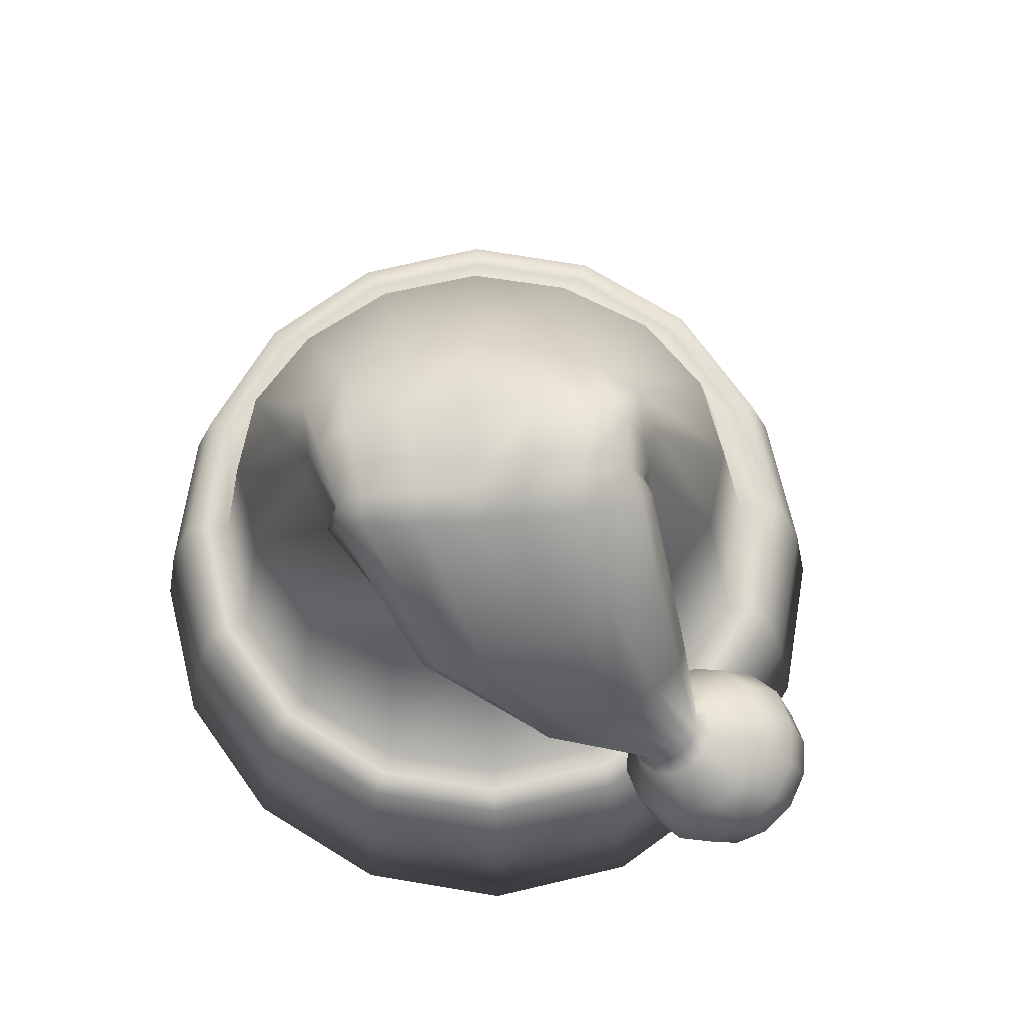
<metadata>
{"format":"obj","ext":"obj","renderer":"f3d","projection":"perspective","resolution":1024,"background":"white","views":[{"elev":71.2,"azim":-137.0,"up":"+Y"}]}
</metadata>
<code>
g christmassNight
v -0.3206 -0.04783 -0.05063
v -0.3225 -0.03193 -0.01323
v -0.3337 0.01295 -0.04222
v -0.3327 0.0036 -0.06373
v -0.3393 0.01856 -0.06653
v -0.3402 0.02511 -0.05063
v -0.3449 0.01576 -0.08243
v -0.3337 -0.05438 -0.08897
v -0.3514 -0.1049 -0.07775
v -0.3365 -0.09832 -0.0338
v -0.3814 -0.09926 -0.1142
v -0.3402 -0.0001407 -0.08617
v -0.3589 -0.0497 -0.1208
v -0.4197 -0.08243 -0.1357
v -0.3926 -0.03474 -0.1385
v -0.459 -0.05625 -0.1376
v -0.4272 -0.0123 -0.1404
v -0.3552 0.002665 -0.1039
v -0.3739 0.01202 -0.1152
v -0.3935 0.02417 -0.1161
v -0.3561 0.01763 -0.09552
v -0.3702 0.02417 -0.1039
v -0.3842 0.03352 -0.1039
v -0.3963 0.04381 -0.09832
v -0.4104 0.03913 -0.1067
v -0.2701 0.1018 -0.1862
v -0.2542 0.07654 -0.1647
v -0.2477 0.0597 -0.1441
v -0.1457 0.2065 -0.2367
v -0.1308 0.1719 -0.218
v -0.1261 0.1457 -0.1928
v -0.0036 0.3402 -0.2133
v 0.01136 0.3019 -0.2143
v 0.01978 0.2701 -0.2031
v 0.01043 0.3524 -0.1965
v 0.01136 0.3131 -0.1965
v 0.07401 0.3262 -0.1759
v 0.07027 0.3524 -0.1638
v 0.1282 0.3169 -0.1339
v 0.07775 0.2897 -0.1844
v 0.1133 0.3019 -0.1703
v 0.1133 0.1242 -0.247
v 0.01417 0.1242 -0.2592
v 0.19 0.1252 -0.2012
v 0.1077 -0.07588 -0.2956
v -0.01389 -0.07588 -0.3199
v 0.2115 -0.07588 -0.2264
v 0.2807 -0.07588 -0.1226
v 0.2358 0.1261 -0.1245
v 0.305 -0.07495 -0.0001407
v 0.2451 0.128 -0.02726
v 0.1189 0.329 -0.08149
v -0.3365 -0.09832 -0.0338
v -0.3225 -0.03193 -0.01323
v -0.3206 -0.04783 -0.05063
v -0.3393 -0.07962 0.01015
v -0.3767 -0.1329 -0.01791
v -0.3786 -0.1161 0.0195
v -0.3589 -0.05344 0.04381
v -0.3963 -0.09365 0.04942
v -0.3402 -0.009491 0.01669
v -0.3926 -0.02445 0.06157
v -0.4244 -0.0684 0.06438
v -0.3683 0.01576 0.03165
v -0.3599 0.041 -0.01604
v -0.344 0.02604 -0.02539
v -0.3337 0.01295 -0.04222
v -0.3402 0.02511 -0.05063
v -0.3477 0.03446 -0.03848
v -0.3599 0.04568 -0.03193
v -0.3019 0.1102 -0.0338
v -0.3243 0.1448 -0.01323
v -0.2804 0.08402 -0.06747
v -0.2392 0.2074 -0.02913
v -0.2776 0.2561 0.004535
v -0.1457 0.3178 -0.03287
v -0.2103 0.3262 0.03913
v -0.09524 0.2991 -0.0843
v -0.199 0.1738 -0.07962
v -0.03726 0.2953 -0.1423
v -0.157 0.1495 -0.1385
v 0.01978 0.2701 -0.2031
v -0.1261 0.1457 -0.1928
v -0.2607 0.06438 -0.1067
v -0.3393 0.01856 -0.06653
v -0.2477 0.0597 -0.1441
v -0.3449 0.01576 -0.08243
v -0.4244 -0.0684 0.06438
v -0.4319 0.001729 0.0597
v -0.3926 -0.02445 0.06157
v -0.459 -0.04689 0.06251
v -0.4571 -0.1058 0.04007
v -0.4702 0.01856 0.0382
v -0.4777 -0.09271 0.03913
v -0.4814 -0.1245 -0.005751
v -0.4926 -0.031 0.04381
v -0.5001 0.02417 0.001729
v -0.4964 -0.08336 0.02791
v -0.5179 -0.02632 0.01295
v -0.5151 0.01763 -0.04222
v -0.531 -0.03287 -0.02539
v -0.5113 -0.08056 0.01015
v -0.5188 -0.0843 -0.0123
v -0.5179 -0.09365 -0.0338
v -0.5282 -0.04876 -0.06373
v -0.5001 0.02417 0.001729
v -0.5151 0.01763 -0.04222
v -0.4749 0.05129 -0.05812
v -0.4618 0.05783 -0.01978
v -0.4702 0.01856 0.0382
v -0.4365 0.05316 0.01202
v -0.4319 0.001729 0.0597
v -0.4029 0.0382 0.03072
v -0.3926 -0.02445 0.06157
v -0.3683 0.01576 0.03165
v -0.3804 0.05316 -0.01697
v -0.3599 0.041 -0.01604
v -0.3599 0.04568 -0.03193
v -0.3739 0.05503 -0.03193
v -0.3991 0.06251 -0.02819
v -0.3879 0.06064 -0.04035
v -0.4141 0.06531 -0.04596
v -0.3991 0.06344 -0.05344
v -0.4216 0.06157 -0.0684
v -0.4047 0.06064 -0.06934
v -0.4206 0.05222 -0.08991
v -0.4721 0.03539 -0.09552
v -0.4038 0.05409 -0.08523
v -0.4104 0.03913 -0.1067
v -0.3963 0.04381 -0.09832
v -0.4552 0.01295 -0.1254
v -0.3935 0.02417 -0.1161
v -0.4272 -0.0123 -0.1404
v -0.5151 0.01763 -0.04222
v -0.4721 0.03539 -0.09552
v -0.4749 0.05129 -0.05812
v -0.5123 -0.001076 -0.08617
v -0.531 -0.03287 -0.02539
v -0.4552 0.01295 -0.1254
v -0.5282 -0.04876 -0.06373
v -0.4926 -0.02726 -0.1198
v -0.4272 -0.0123 -0.1404
v -0.459 -0.05625 -0.1376
v -0.5113 -0.07121 -0.09271
v -0.5179 -0.09365 -0.0338
v -0.4833 -0.09645 -0.1077
v -0.5076 -0.1067 -0.05063
v -0.4908 -0.1217 -0.05999
v -0.4814 -0.1245 -0.005751
v -0.5076 -0.1067 -0.05063
v -0.5179 -0.09365 -0.0338
v -0.4908 -0.1217 -0.05999
v -0.4711 -0.1339 -0.05905
v -0.4487 -0.1189 -0.1067
v -0.4833 -0.09645 -0.1077
v -0.4197 -0.08243 -0.1357
v -0.459 -0.05625 -0.1376
v -0.3814 -0.09926 -0.1142
v -0.415 -0.1339 -0.08804
v -0.3514 -0.1049 -0.07775
v -0.4524 -0.1432 -0.04783
v -0.3898 -0.1385 -0.05625
v -0.3365 -0.09832 -0.0338
v -0.3767 -0.1329 -0.01791
v -0.4375 -0.146 -0.03006
v -0.43 -0.1423 -0.007621
v -0.3786 -0.1161 0.0195
v -0.4309 -0.1329 0.01389
v -0.3963 -0.09365 0.04942
v -0.4412 -0.1198 0.03072
v -0.4571 -0.1058 0.04007
v -0.4244 -0.0684 0.06438
v -0.03913 0.1411 0.2533
v -0.0915 0.373 0.1018
v -0.02417 0.3608 0.0728
v 0.0656 0.1373 0.2243
v -0.01389 -0.07495 0.3197
v 0.0338 0.3486 0.03446
v 0.1077 -0.07495 0.2953
v 0.1544 0.1336 0.1654
v 0.08617 0.3374 -0.02071
v 0.2115 -0.07495 0.2252
v 0.218 0.1308 0.0756
v 0.1189 0.329 -0.08149
v 0.2807 -0.07495 0.1224
v 0.2451 0.128 -0.02726
v 0.305 -0.07495 -0.0001407
v 0.01417 0.1242 -0.2592
v 0.01978 0.2701 -0.2031
v -0.03726 0.2953 -0.1423
v -0.08776 0.1289 -0.2292
v -0.01389 -0.07588 -0.3199
v -0.09524 0.2991 -0.0843
v -0.1364 -0.07588 -0.2956
v -0.1785 0.1308 -0.1656
v -0.1457 0.3178 -0.03287
v -0.2402 -0.07588 -0.2264
v -0.2383 0.1345 -0.07775
v -0.2103 0.3262 0.03913
v -0.3094 -0.07588 -0.1226
v -0.2692 0.1373 0.02698
v -0.3337 -0.07588 -0.0001407
v -0.1364 -0.07588 0.2953
v -0.03913 0.1411 0.2533
v -0.01389 -0.07495 0.3197
v -0.1354 0.142 0.242
v -0.0915 0.373 0.1018
v -0.2402 -0.07588 0.2252
v -0.1448 0.3702 0.1083
v -0.2112 0.1401 0.1972
v -0.3094 -0.07588 0.1224
v -0.257 0.1392 0.1214
v -0.3337 -0.07588 -0.0001407
v -0.2692 0.1373 0.02698
v -0.1813 0.3533 0.09524
v -0.2009 0.3393 0.06344
v -0.2103 0.3262 0.03913
v -0.1869 0.3702 0.06999
v -0.1616 0.4038 0.06906
v -0.2093 0.3692 0.04194
v -0.1972 0.4029 0.03072
v -0.2271 0.3608 0.03726
v -0.2308 0.3851 0.01576
v -0.2981 0.3103 -0.02632
v -0.2916 0.2869 0.0007944
v -0.2776 0.2561 0.004535
v -0.3365 0.1682 -0.0151
v -0.3243 0.1448 -0.01323
v -0.3505 0.1887 -0.04128
v -0.3496 0.1972 -0.08149
v -0.2813 0.3187 -0.07962
v -0.3879 0.06064 -0.04035
v -0.3739 0.05503 -0.03193
v -0.3599 0.04568 -0.03193
v 0.1189 0.329 -0.08149
v 0.07027 0.3524 -0.1638
v 0.1282 0.3169 -0.1339
v 0.05718 0.3711 -0.1329
v 0.08617 0.3374 -0.02071
v 0.01043 0.3524 -0.1965
v 0.02165 0.3795 -0.08056
v 0.0338 0.3486 0.03446
v -0.01015 0.3767 -0.1759
v -0.0036 0.3402 -0.2133
v -0.02885 0.3617 -0.1965
v -0.05035 0.3832 -0.1357
v -0.06999 0.3683 -0.1582
v -0.02137 0.3898 -0.02726
v -0.02417 0.3608 0.0728
v -0.0943 0.3935 -0.09458
v -0.07747 0.4057 0.01856
v -0.0915 0.373 0.1018
v -0.1177 0.3748 -0.1152
v -0.2037 0.2645 -0.2012
v -0.2411 0.2953 -0.1526
v -0.1317 0.4206 0.05503
v -0.1448 0.3702 0.1083
v -0.1616 0.4038 0.06906
v -0.1326 0.4047 -0.05438
v -0.1523 0.386 -0.08243
v -0.2654 0.3094 -0.1208
v -0.171 0.4197 -0.0151
v -0.1972 0.4029 0.03072
v -0.1944 0.3973 -0.03848
v -0.2813 0.3187 -0.07962
v -0.2308 0.3851 0.01576
v -0.2981 0.3103 -0.02632
v -0.3505 0.1887 -0.04128
v -0.3879 0.06064 -0.04035
v -0.3991 0.06344 -0.05344
v -0.3496 0.1972 -0.08149
v -0.4047 0.06064 -0.06934
v -0.3449 0.1906 -0.1114
v -0.2813 0.3187 -0.07962
v -0.4038 0.05409 -0.08523
v -0.2654 0.3094 -0.1208
v -0.3327 0.1785 -0.1367
v -0.3963 0.04381 -0.09832
v -0.2411 0.2953 -0.1526
v -0.3122 0.1541 -0.1685
v -0.3842 0.03352 -0.1039
v -0.2037 0.2645 -0.2012
v -0.2907 0.1308 -0.189
v -0.3702 0.02417 -0.1039
v -0.2701 0.1018 -0.1862
v -0.1682 0.2383 -0.232
v -0.06999 0.3683 -0.1582
v -0.1457 0.2065 -0.2367
v -0.02885 0.3617 -0.1965
v -0.0036 0.3402 -0.2133
v -0.01389 -0.19 -0.4022
v -0.01389 -0.07588 -0.3695
v -0.1551 -0.07588 -0.3414
v -0.1682 -0.19 -0.3714
v -0.01389 -0.333 -0.4256
v -0.2748 -0.07588 -0.261
v -0.1766 -0.333 -0.3929
v -0.2981 -0.19 -0.2844
v -0.3552 -0.07588 -0.1413
v -0.315 -0.333 -0.3012
v -0.3851 -0.19 -0.1535
v -0.3832 -0.07588 -0.0001407
v -0.4076 -0.333 -0.1628
v -0.416 -0.19 -0.0001407
v -0.4393 -0.333 -0.0001407
v -0.416 -0.19 -0.0001407
v -0.3832 -0.07588 -0.0001407
v -0.3552 -0.07588 0.1411
v -0.3851 -0.19 0.1532
v -0.4393 -0.333 -0.0001407
v -0.2748 -0.07588 0.2607
v -0.4076 -0.333 0.1626
v -0.2981 -0.19 0.2841
v -0.1551 -0.07588 0.3402
v -0.315 -0.333 0.301
v -0.1682 -0.19 0.3711
v -0.01389 -0.07588 0.3683
v -0.1766 -0.333 0.3935
v -0.01389 -0.19 0.4019
v -0.01389 -0.333 0.4253
v 0.3873 -0.19 -0.0001407
v 0.3545 -0.07588 -0.0001407
v 0.3265 -0.07588 -0.1413
v 0.3573 -0.19 -0.1535
v 0.4116 -0.333 -0.0001407
v 0.247 -0.07588 -0.261
v 0.3788 -0.333 -0.1628
v 0.2704 -0.19 -0.2844
v 0.1273 -0.07588 -0.3414
v 0.2872 -0.333 -0.3012
v 0.1395 -0.19 -0.3714
v -0.01389 -0.07588 -0.3695
v 0.1488 -0.333 -0.3929
v -0.01389 -0.19 -0.4022
v -0.01389 -0.333 -0.4256
v -0.01389 -0.19 0.4019
v -0.01389 -0.07588 0.3683
v 0.1273 -0.07588 0.3402
v 0.1395 -0.19 0.3711
v -0.01389 -0.333 0.4253
v 0.247 -0.07588 0.2607
v 0.1488 -0.333 0.3935
v 0.2704 -0.19 0.2841
v 0.3265 -0.07588 0.1411
v 0.2872 -0.333 0.301
v 0.3573 -0.19 0.1532
v 0.3545 -0.07588 -0.0001407
v 0.3788 -0.333 0.1626
v 0.3873 -0.19 -0.0001407
v 0.4116 -0.333 -0.0001407
v -0.3514 -0.333 0.1401
v -0.4076 -0.333 0.1626
v -0.315 -0.333 0.301
v -0.2729 -0.333 0.2579
v -0.3795 -0.333 -0.0001407
v -0.1766 -0.333 0.3935
v -0.4393 -0.333 -0.0001407
v -0.1541 -0.333 0.3374
v -0.3514 -0.333 -0.1404
v -0.01389 -0.333 0.4253
v -0.4076 -0.333 -0.1628
v -0.01389 -0.333 0.3655
v -0.2729 -0.333 -0.2582
v 0.1488 -0.333 0.3935
v -0.315 -0.333 -0.3012
v 0.1254 -0.333 0.3374
v -0.1541 -0.333 -0.3377
v 0.2872 -0.333 0.301
v -0.1766 -0.333 -0.3929
v 0.2442 -0.333 0.2579
v -0.01389 -0.333 -0.3658
v 0.3788 -0.333 0.1626
v -0.01389 -0.333 -0.4256
v 0.3237 -0.333 0.1401
v 0.1254 -0.333 -0.3377
v 0.4116 -0.333 -0.0001407
v 0.1488 -0.333 -0.3929
v 0.3517 -0.333 -0.0001407
v 0.2442 -0.333 -0.2582
v 0.3788 -0.333 -0.1628
v 0.2872 -0.333 -0.3012
v 0.3237 -0.333 -0.1404
v -0.257 -0.0684 -0.2433
v -0.2748 -0.07588 -0.261
v -0.1551 -0.07588 -0.3414
v -0.1457 -0.0684 -0.3181
v -0.01389 -0.07588 -0.3695
v -0.3318 -0.0684 -0.132
v -0.3552 -0.07588 -0.1413
v -0.01389 -0.0684 -0.3433
v 0.1273 -0.07588 -0.3414
v -0.358 -0.0684 -0.0001407
v -0.3832 -0.07588 -0.0001407
v 0.117 -0.0684 -0.3181
v 0.247 -0.07588 -0.261
v -0.3318 -0.0684 0.1308
v -0.3552 -0.07588 0.1411
v 0.2283 -0.0684 -0.2433
v 0.3265 -0.07588 -0.1413
v -0.257 -0.0684 0.243
v -0.2748 -0.07588 0.2607
v 0.3031 -0.0684 -0.132
v 0.3545 -0.07588 -0.0001407
v -0.1457 -0.0684 0.3169
v -0.1551 -0.07588 0.3402
v 0.3293 -0.0684 -0.0001407
v 0.3265 -0.07588 0.1411
v -0.01389 -0.0684 0.343
v -0.01389 -0.07588 0.3683
v 0.3031 -0.0684 0.1308
v 0.247 -0.07588 0.2607
v 0.117 -0.0684 0.3169
v 0.1273 -0.07588 0.3402
v 0.2283 -0.0684 0.243
v -0.1364 -0.07588 0.2953
v -0.01389 -0.07495 0.3197
v -0.2402 -0.07588 0.2252
v 0.1077 -0.07495 0.2953
v 0.2115 -0.07495 0.2252
v -0.3094 -0.07588 0.1224
v 0.2807 -0.07495 0.1224
v 0.305 -0.07495 -0.0001407
v -0.3337 -0.07588 -0.0001407
v 0.2807 -0.07588 -0.1226
v -0.3094 -0.07588 -0.1226
v 0.2115 -0.07588 -0.2264
v -0.2402 -0.07588 -0.2264
v 0.1077 -0.07588 -0.2956
v -0.1364 -0.07588 -0.2956
v -0.01389 -0.07588 -0.3199
v -0.01389 -0.1956 -0.261
v -0.01389 -0.333 -0.3658
v -0.1541 -0.333 -0.3377
v -0.1139 -0.1956 -0.2414
v -0.2729 -0.333 -0.2582
v 0.08617 -0.1956 -0.2414
v 0.1254 -0.333 -0.3377
v 0.1703 -0.1956 -0.1844
v 0.2442 -0.333 -0.2582
v -0.199 -0.1956 -0.1844
v -0.3514 -0.333 -0.1404
v 0.2274 -0.1956 -0.1002
v 0.3237 -0.333 -0.1404
v -0.2551 -0.1956 -0.1002
v -0.3795 -0.333 -0.0001407
v 0.247 -0.1956 -0.0001407
v 0.3517 -0.333 -0.0001407
v -0.2748 -0.1956 -0.0001407
v -0.3514 -0.333 0.1401
v 0.2274 -0.1956 0.09991
v 0.3237 -0.333 0.1401
v -0.2551 -0.1956 0.09991
v -0.2729 -0.333 0.2579
v 0.1703 -0.1956 0.1841
v 0.2442 -0.333 0.2579
v -0.199 -0.1956 0.1841
v -0.1541 -0.333 0.3374
v 0.08617 -0.1956 0.2411
v 0.1254 -0.333 0.3374
v -0.1139 -0.1956 0.2411
v -0.01389 -0.333 0.3655
v -0.01389 -0.1956 0.2607
g christmassNight_0
f 3 2 1
f 4 3 1
f 4 5 3
f 5 6 3
f 7 5 4
f 4 1 8
f 8 1 9
f 1 10 9
f 8 9 11
f 12 4 8
f 12 7 4
f 13 8 11
f 12 8 13
f 13 11 14
f 15 13 14
f 15 14 16
f 17 15 16
f 18 12 13
f 18 13 15
f 19 15 17
f 19 18 15
f 20 19 17
f 21 7 12
f 18 21 12
f 19 22 18
f 22 21 18
f 23 22 19
f 20 23 19
f 24 23 20
f 25 24 20
f 21 22 26
f 7 21 27
f 27 21 26
f 28 7 27
f 27 26 29
f 28 27 30
f 30 27 29
f 31 28 30
f 30 29 32
f 31 30 33
f 33 30 32
f 34 31 33
f 33 32 35
f 36 33 35
f 36 34 33
f 36 35 37
f 36 37 34
f 35 38 37
f 37 38 39
f 37 40 34
f 41 37 39
f 41 40 37
f 34 40 42
f 43 34 42
f 40 41 44
f 42 40 44
f 43 42 45
f 46 43 45
f 45 42 47
f 42 44 47
f 47 44 48
f 44 41 49
f 44 49 48
f 41 39 49
f 48 49 50
f 49 51 50
f 49 39 51
f 39 52 51
f 55 54 53
f 54 56 53
f 53 56 57
f 56 58 57
f 56 59 58
f 59 60 58
f 54 61 56
f 61 59 56
f 59 62 60
f 62 63 60
f 64 62 59
f 61 64 59
f 65 64 61
f 66 61 54
f 66 65 61
f 67 66 54
f 67 68 66
f 66 69 65
f 68 69 66
f 69 70 65
f 70 69 71
f 72 70 71
f 69 68 73
f 71 69 73
f 72 71 74
f 75 72 74
f 75 74 76
f 77 75 76
f 76 74 78
f 74 71 79
f 74 79 78
f 71 73 79
f 78 79 80
f 79 81 80
f 79 73 81
f 80 81 82
f 81 83 82
f 73 68 84
f 73 84 81
f 81 84 83
f 68 85 84
f 84 86 83
f 84 85 86
f 85 87 86
f 90 89 88
f 89 91 88
f 88 91 92
f 89 93 91
f 91 94 92
f 92 94 95
f 93 96 91
f 91 96 94
f 93 97 96
f 96 98 94
f 94 98 95
f 97 99 96
f 96 99 98
f 97 100 99
f 100 101 99
f 99 102 98
f 98 102 95
f 99 101 102
f 102 103 95
f 101 103 102
f 103 104 95
f 101 105 103
f 105 104 103
f 108 107 106
f 109 108 106
f 109 106 110
f 111 109 110
f 111 110 112
f 113 111 112
f 113 112 114
f 115 113 114
f 116 113 115
f 117 116 115
f 117 118 116
f 118 119 116
f 116 120 113
f 116 119 120
f 120 111 113
f 119 121 120
f 120 122 111
f 120 121 122
f 122 109 111
f 121 123 122
f 122 124 109
f 122 123 124
f 124 108 109
f 123 125 124
f 124 126 108
f 124 125 126
f 126 127 108
f 125 128 126
f 126 129 127
f 126 128 129
f 128 130 129
f 129 131 127
f 129 132 131
f 132 133 131
f 136 135 134
f 135 137 134
f 134 137 138
f 135 139 137
f 137 140 138
f 139 141 137
f 137 141 140
f 139 142 141
f 142 143 141
f 141 144 140
f 141 143 144
f 140 144 145
f 143 146 144
f 144 147 145
f 144 146 147
f 146 148 147
f 151 150 149
f 150 152 149
f 152 153 149
f 154 153 152
f 155 154 152
f 156 154 155
f 157 156 155
f 156 158 154
f 158 159 154
f 154 159 153
f 158 160 159
f 159 161 153
f 153 161 149
f 160 162 159
f 159 162 161
f 160 163 162
f 163 164 162
f 162 165 161
f 162 164 165
f 161 165 149
f 164 166 165
f 165 166 149
f 164 167 166
f 167 168 166
f 166 168 149
f 167 169 168
f 168 170 149
f 169 170 168
f 170 171 149
f 169 172 170
f 172 171 170
f 175 174 173
f 176 175 173
f 176 173 177
f 178 175 176
f 179 176 177
f 180 178 176
f 180 176 179
f 181 178 180
f 182 180 179
f 183 181 180
f 183 180 182
f 184 181 183
f 185 183 182
f 186 184 183
f 186 183 185
f 187 186 185
f 190 189 188
f 191 190 188
f 191 188 192
f 193 190 191
f 194 191 192
f 195 193 191
f 195 191 194
f 196 193 195
f 197 195 194
f 198 196 195
f 198 195 197
f 199 196 198
f 200 198 197
f 201 199 198
f 201 198 200
f 202 201 200
f 205 204 203
f 204 206 203
f 204 207 206
f 203 206 208
f 207 209 206
f 206 210 208
f 206 209 210
f 208 210 211
f 210 212 211
f 211 212 213
f 212 214 213
f 209 215 210
f 210 215 212
f 212 216 214
f 215 216 212
f 216 217 214
f 218 215 209
f 218 216 215
f 219 218 209
f 218 220 216
f 218 219 220
f 220 217 216
f 219 221 220
f 220 221 222
f 220 222 217
f 221 223 222
f 223 224 222
f 222 225 217
f 224 225 222
f 225 226 217
f 225 227 226
f 227 228 226
f 224 229 225
f 229 227 225
f 230 229 224
f 231 230 224
f 229 232 227
f 232 233 227
f 227 233 228
f 233 234 228
f 237 236 235
f 236 238 235
f 235 238 239
f 236 240 238
f 238 241 239
f 239 241 242
f 240 243 238
f 238 243 241
f 240 244 243
f 244 245 243
f 243 245 246
f 243 246 241
f 245 247 246
f 241 248 242
f 241 246 248
f 242 248 249
f 246 247 250
f 246 250 248
f 248 251 249
f 248 250 251
f 249 251 252
f 247 253 250
f 247 254 253
f 254 255 253
f 251 256 252
f 252 256 257
f 256 258 257
f 250 259 251
f 250 253 259
f 251 259 256
f 253 255 260
f 253 260 259
f 255 261 260
f 256 262 258
f 259 262 256
f 259 260 262
f 262 263 258
f 260 261 264
f 260 264 262
f 262 264 263
f 261 265 264
f 264 266 263
f 264 265 266
f 265 267 266
f 270 269 268
f 271 270 268
f 272 270 271
f 273 272 271
f 273 271 274
f 275 272 273
f 276 273 274
f 277 275 273
f 277 273 276
f 278 275 277
f 279 277 276
f 280 278 277
f 280 277 279
f 281 278 280
f 282 280 279
f 283 281 280
f 283 280 282
f 284 281 283
f 285 284 283
f 286 283 282
f 285 283 286
f 286 282 287
f 288 285 286
f 289 286 287
f 288 286 289
f 290 288 289
f 293 292 291
f 294 293 291
f 294 291 295
f 296 293 294
f 297 294 295
f 298 296 294
f 298 294 297
f 299 296 298
f 300 298 297
f 301 299 298
f 301 298 300
f 302 299 301
f 303 301 300
f 304 302 301
f 304 301 303
f 305 304 303
f 308 307 306
f 309 308 306
f 309 306 310
f 311 308 309
f 312 309 310
f 313 311 309
f 313 309 312
f 314 311 313
f 315 313 312
f 316 314 313
f 316 313 315
f 317 314 316
f 318 316 315
f 319 317 316
f 319 316 318
f 320 319 318
f 323 322 321
f 324 323 321
f 324 321 325
f 326 323 324
f 327 324 325
f 328 326 324
f 328 324 327
f 329 326 328
f 330 328 327
f 331 329 328
f 331 328 330
f 332 329 331
f 333 331 330
f 334 332 331
f 334 331 333
f 335 334 333
f 338 337 336
f 339 338 336
f 339 336 340
f 341 338 339
f 342 339 340
f 343 341 339
f 343 339 342
f 344 341 343
f 345 343 342
f 346 344 343
f 346 343 345
f 347 344 346
f 348 346 345
f 349 347 346
f 349 346 348
f 350 349 348
f 353 352 351
f 354 353 351
f 351 352 355
f 356 353 354
f 352 357 355
f 358 356 354
f 355 357 359
f 360 356 358
f 357 361 359
f 362 360 358
f 359 361 363
f 364 360 362
f 361 365 363
f 366 364 362
f 363 365 367
f 368 364 366
f 365 369 367
f 370 368 366
f 367 369 371
f 372 368 370
f 369 373 371
f 374 372 370
f 371 373 375
f 376 372 374
f 373 377 375
f 378 376 374
f 375 377 379
f 380 376 378
f 377 381 379
f 382 380 378
f 379 381 382
f 381 380 382
f 385 384 383
f 386 385 383
f 387 385 386
f 383 384 388
f 384 389 388
f 390 387 386
f 391 387 390
f 388 389 392
f 389 393 392
f 394 391 390
f 395 391 394
f 392 393 396
f 393 397 396
f 398 395 394
f 399 395 398
f 396 397 400
f 397 401 400
f 402 399 398
f 403 399 402
f 400 401 404
f 401 405 404
f 406 403 402
f 407 403 406
f 404 405 408
f 405 409 408
f 410 407 406
f 411 407 410
f 408 409 412
f 409 413 412
f 413 411 414
f 414 411 410
f 412 413 414
f 400 404 415
f 415 404 416
f 404 408 416
f 417 400 415
f 416 408 418
f 408 412 418
f 396 400 417
f 418 412 419
f 412 414 419
f 420 396 417
f 419 414 421
f 414 410 421
f 392 396 420
f 421 410 422
f 423 392 420
f 410 406 422
f 388 392 423
f 422 406 424
f 425 388 423
f 406 402 424
f 383 388 425
f 424 402 426
f 427 383 425
f 402 398 426
f 386 383 427
f 426 398 428
f 429 386 427
f 398 394 428
f 390 386 429
f 428 394 430
f 430 390 429
f 394 390 430
f 433 432 431
f 434 433 431
f 435 433 434
f 431 432 436
f 434 431 436
f 432 437 436
f 436 437 438
f 436 438 434
f 437 439 438
f 440 435 434
f 438 440 434
f 441 435 440
f 438 439 442
f 438 442 440
f 439 443 442
f 444 441 440
f 442 444 440
f 445 441 444
f 442 443 446
f 442 446 444
f 443 447 446
f 448 445 444
f 446 448 444
f 449 445 448
f 446 447 450
f 446 450 448
f 447 451 450
f 452 449 448
f 450 452 448
f 453 449 452
f 450 451 454
f 450 454 452
f 451 455 454
f 456 453 452
f 454 456 452
f 457 453 456
f 454 455 458
f 454 458 456
f 455 459 458
f 460 457 456
f 458 460 456
f 461 457 460
f 459 461 462
f 458 459 462
f 458 462 460
f 462 461 460

</code>
